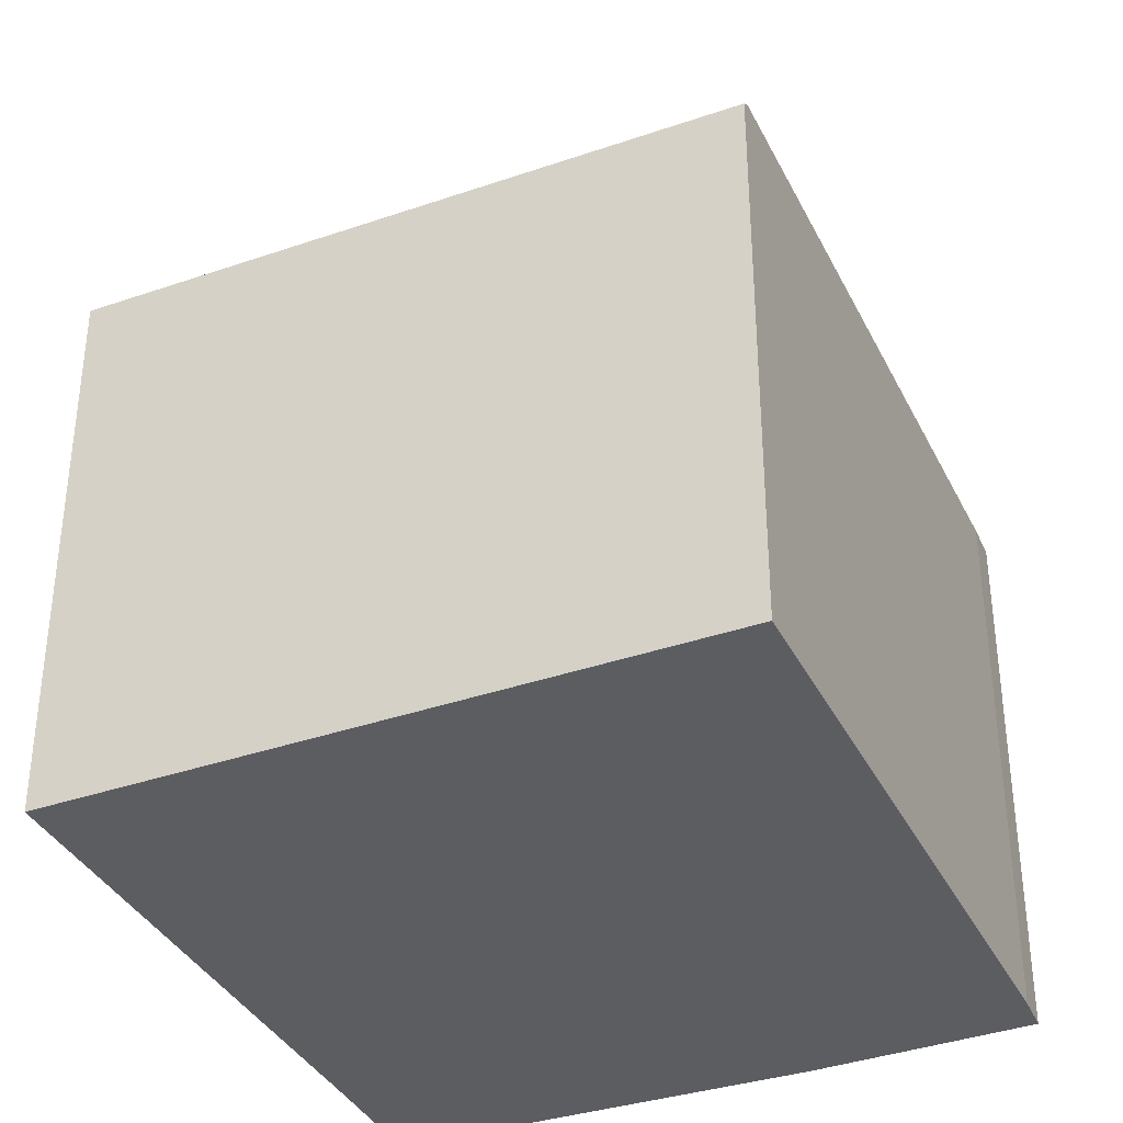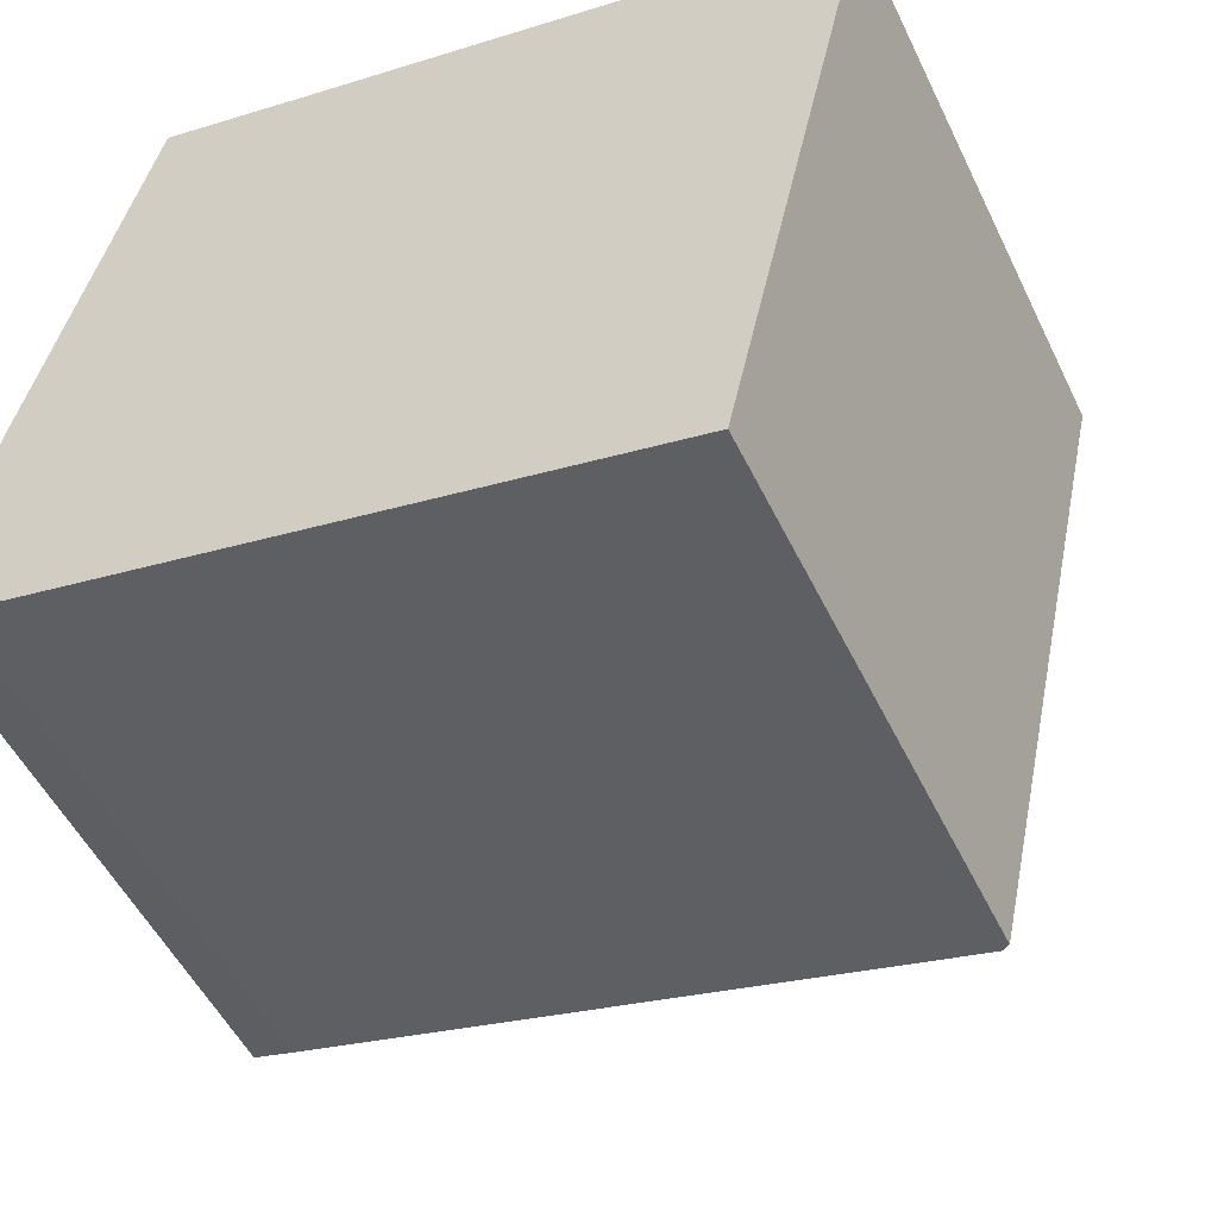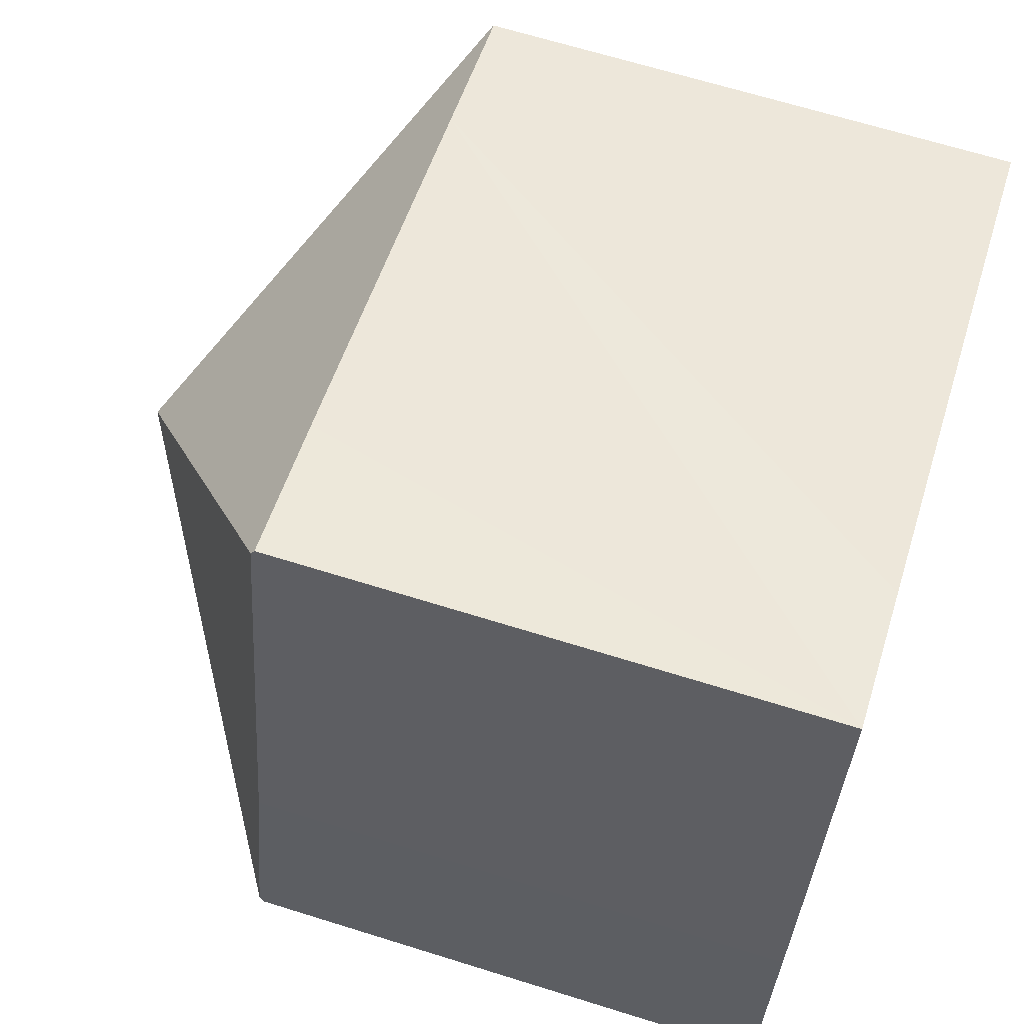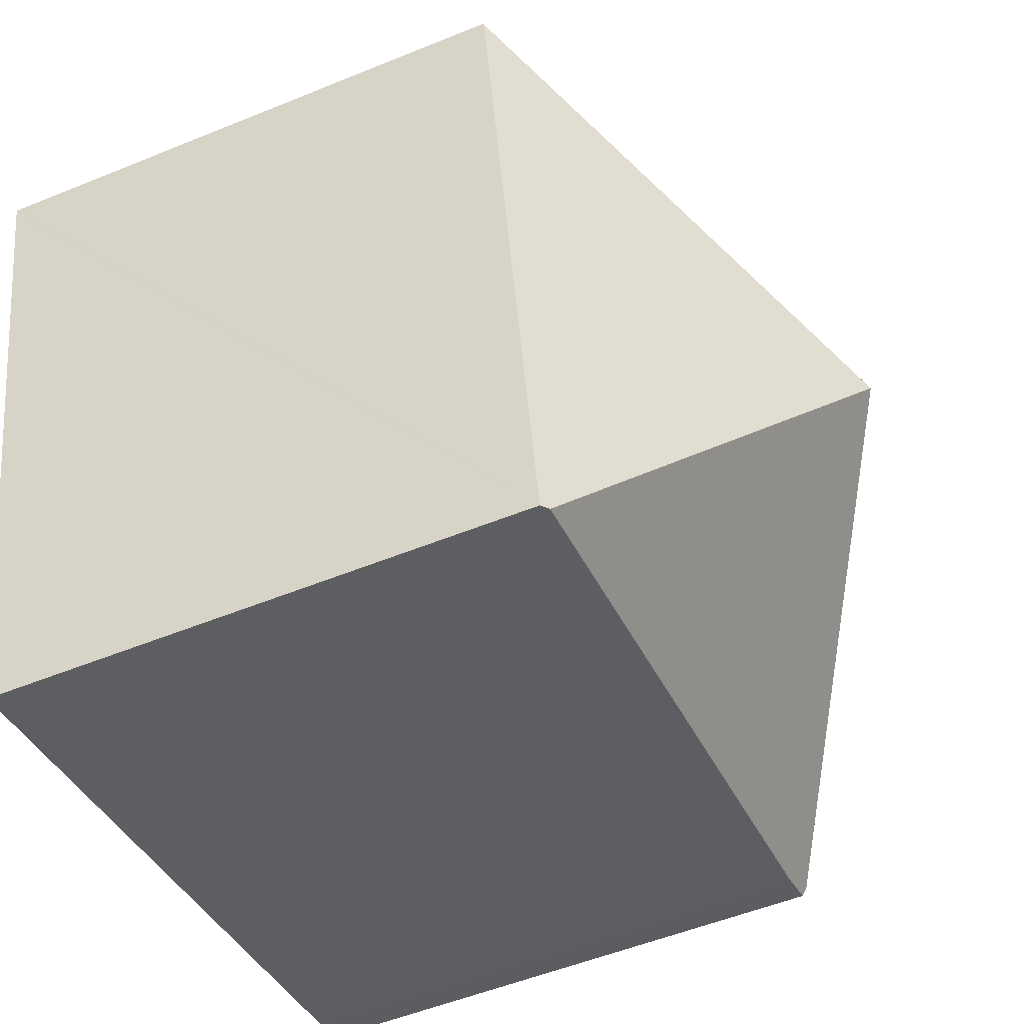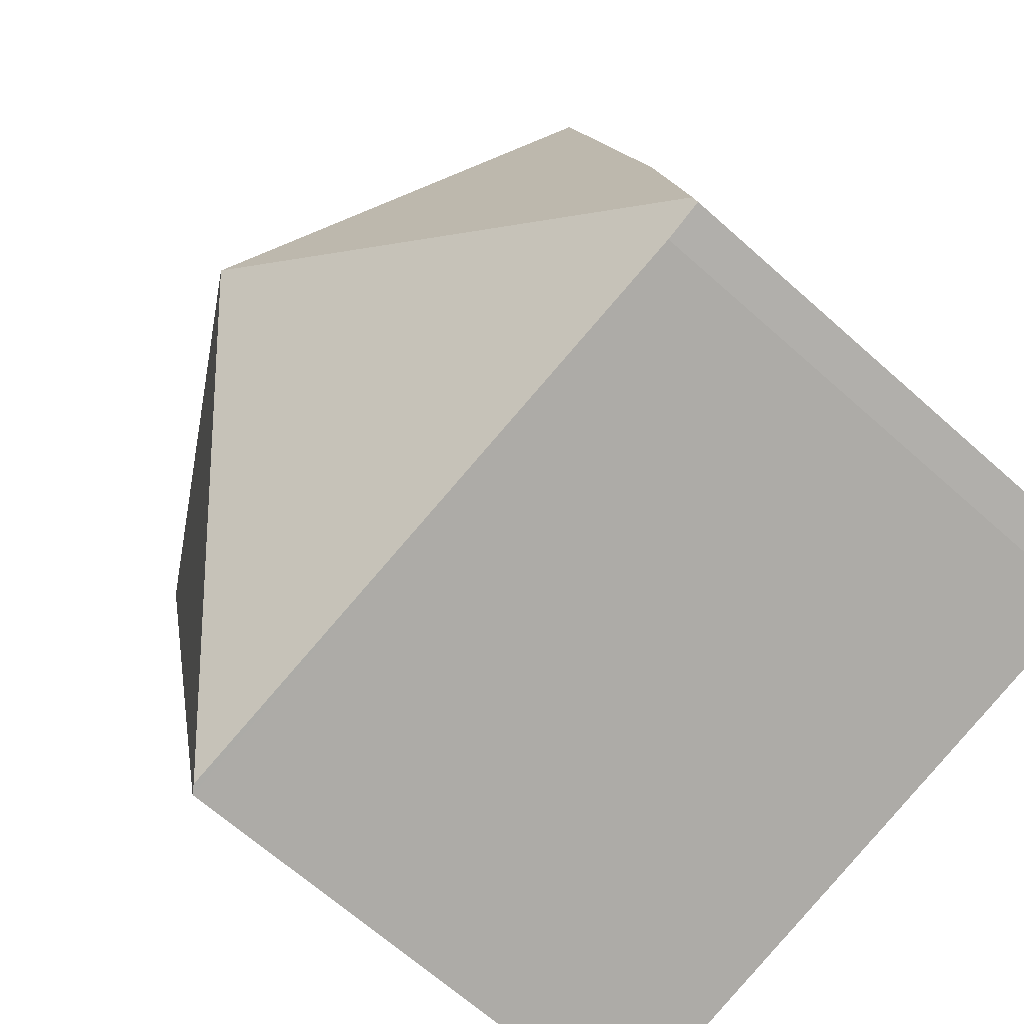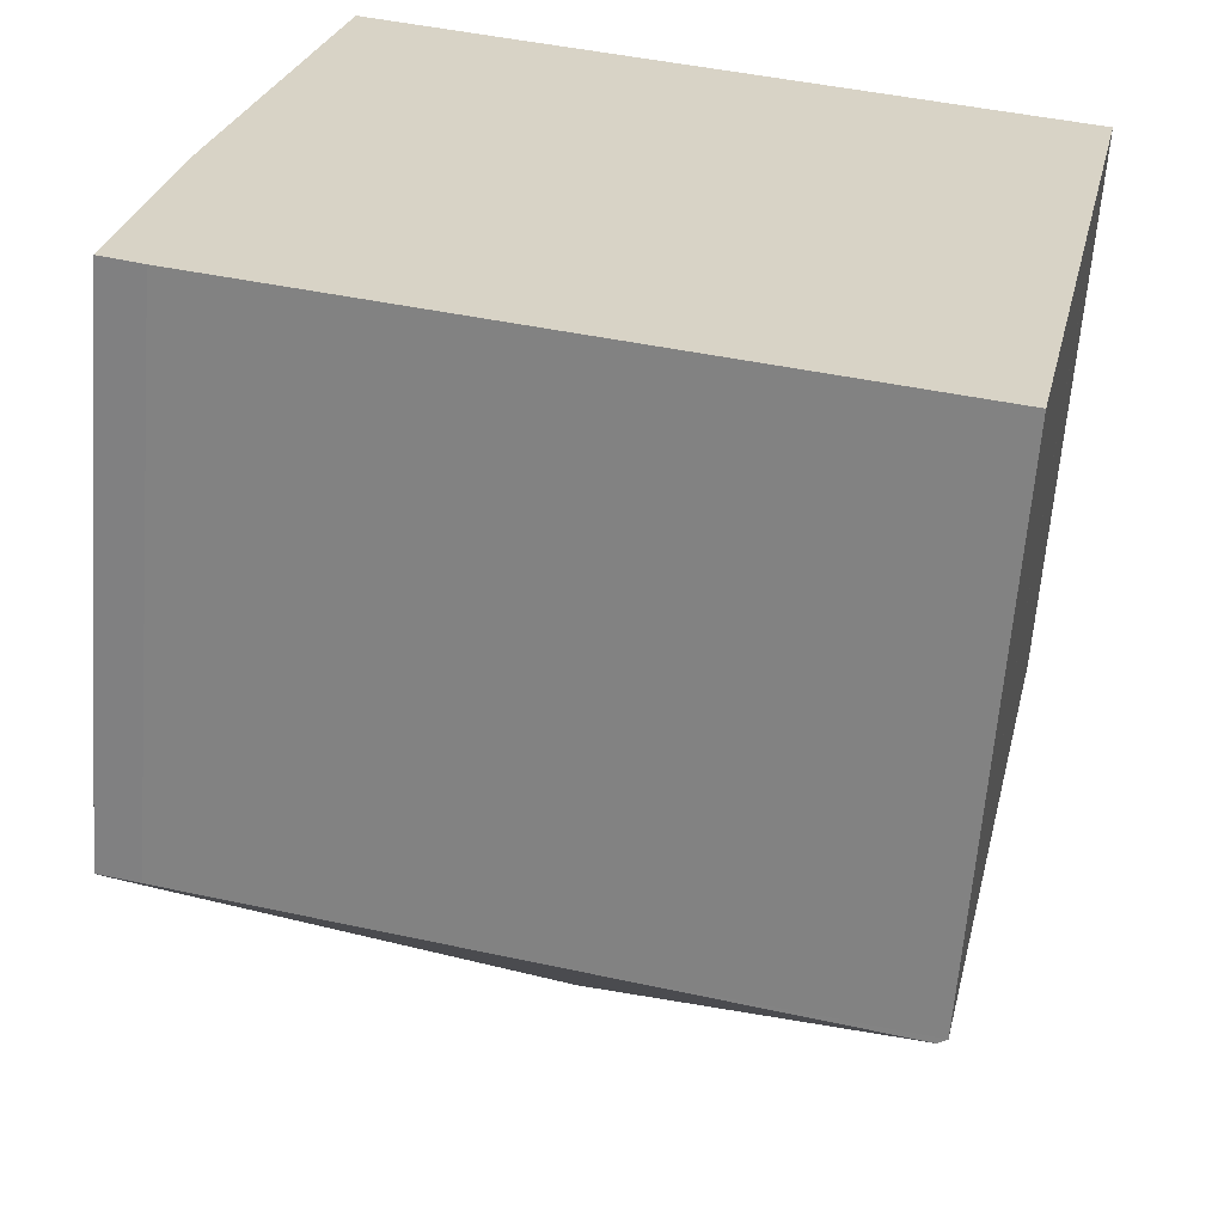
<metadata>
{"format":"obj","ext":"obj","renderer":"f3d","projection":"perspective","resolution":1024,"background":"white","views":[{"elev":-36.3,"azim":126.9,"up":"+Y"},{"elev":-51.7,"azim":25.3,"up":"+Z"},{"elev":66.6,"azim":-72.6,"up":"+Z"},{"elev":-52.9,"azim":113.7,"up":"+Z"},{"elev":-66.3,"azim":-131.9,"up":"+Z"},{"elev":-62.4,"azim":-4.4,"up":"+Z"}]}
</metadata>
<code>
v  11.83 9.466 -2.765
v  14.39 9.441 8.267
v  11.97 9.364 -2.798
v  7.165 13.64 4.167
v  0.023 9.491 0.116
v  0.71 9.384 -0.199
v  0 9.404 5.758e-16
v  6.317 9.424 -1.495
v  0.764 9.413 3.861
v  1.485 9.446 6.794
v  2.53 9.492 11.06
v  2.551 9.428 11.14
v  5.046 9.438 10.53
v  11.99 9.426 8.867
v  14.4 9.418 8.297
v  11.97 1.713e-16 -2.798
v  0.71 1.219e-17 -0.199
v  11.83 1.693e-16 -2.765
v  6.317 9.154e-17 -1.495
v  0 0 0
v  0.764 -2.364e-16 3.861
v  0.023 -7.103e-18 0.116
v  2.53 -6.77e-16 11.06
v  2.551 -6.821e-16 11.14
v  1.485 -4.16e-16 6.794
v  5.046 -6.445e-16 10.53
v  11.99 -5.429e-16 8.867
v  14.4 -5.08e-16 8.297
v  14.39 -5.062e-16 8.267
g defaultobject
f 1 2 3
f 2 1 4
f 5 6 7
f 6 5 4
f 6 4 8
f 8 4 1
f 9 4 5
f 4 9 10
f 4 10 11
f 12 4 11
f 4 12 13
f 4 13 14
f 4 14 2
f 2 14 15
f 3 8 1
f 8 3 16
f 8 16 6
f 6 16 17
f 17 16 18
f 17 18 19
f 6 20 7
f 20 6 17
f 7 9 5
f 9 7 20
f 9 20 21
f 21 20 22
f 21 10 9
f 10 21 11
f 11 21 12
f 12 21 23
f 12 23 24
f 23 21 25
f 24 13 12
f 13 24 14
f 14 24 26
f 14 26 15
f 15 26 27
f 15 27 28
f 15 3 2
f 3 15 28
f 3 28 29
f 3 29 16
f 23 26 24
f 26 23 25
f 26 25 27
f 27 25 21
f 27 21 22
f 27 22 28
f 28 22 20
f 28 20 17
f 28 17 29
f 29 17 16
f 16 17 19
f 16 19 18

</code>
